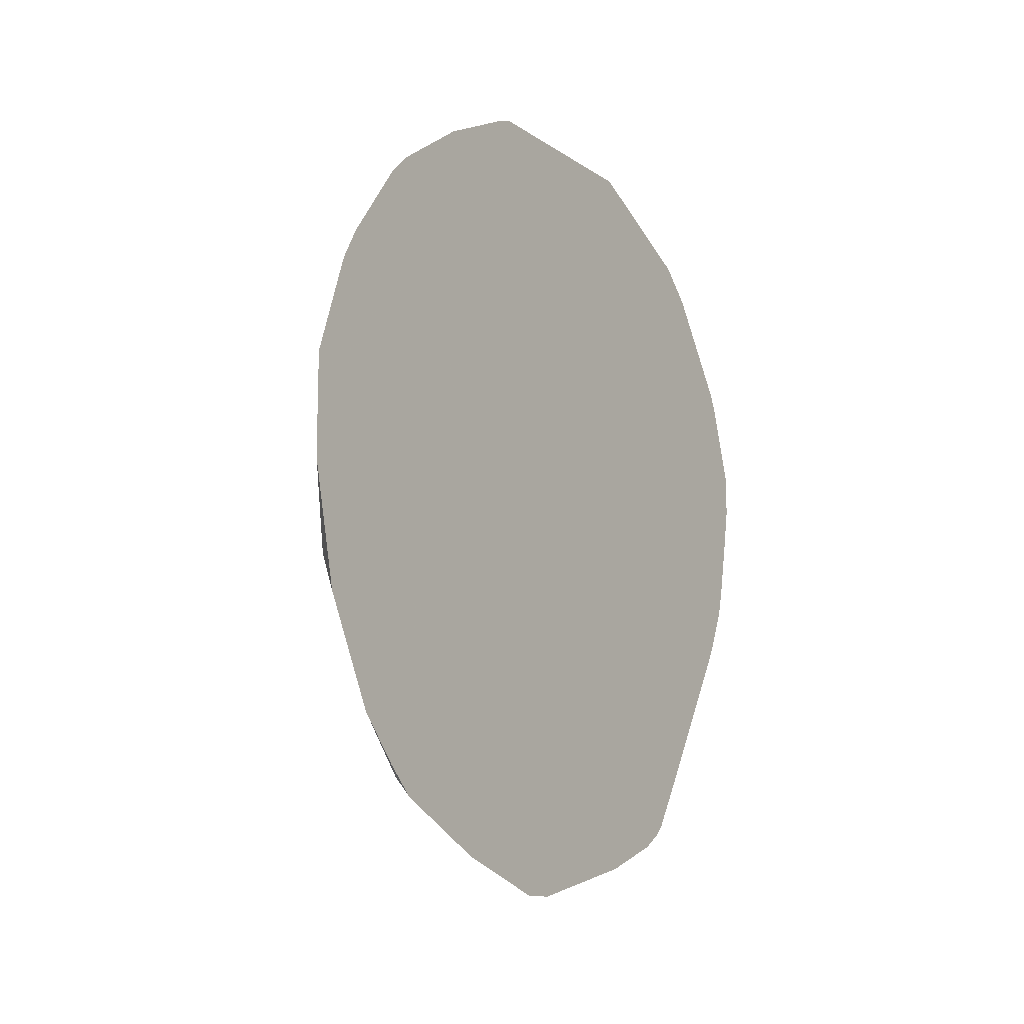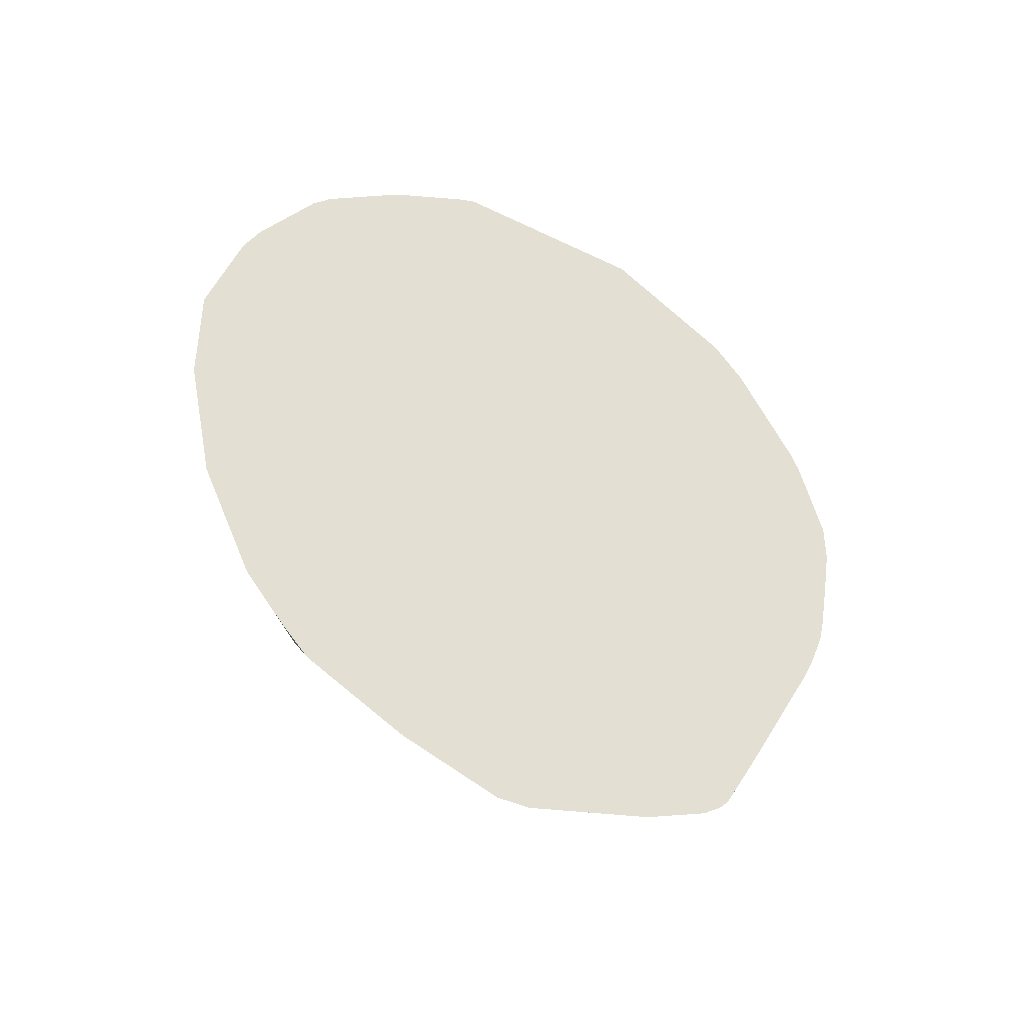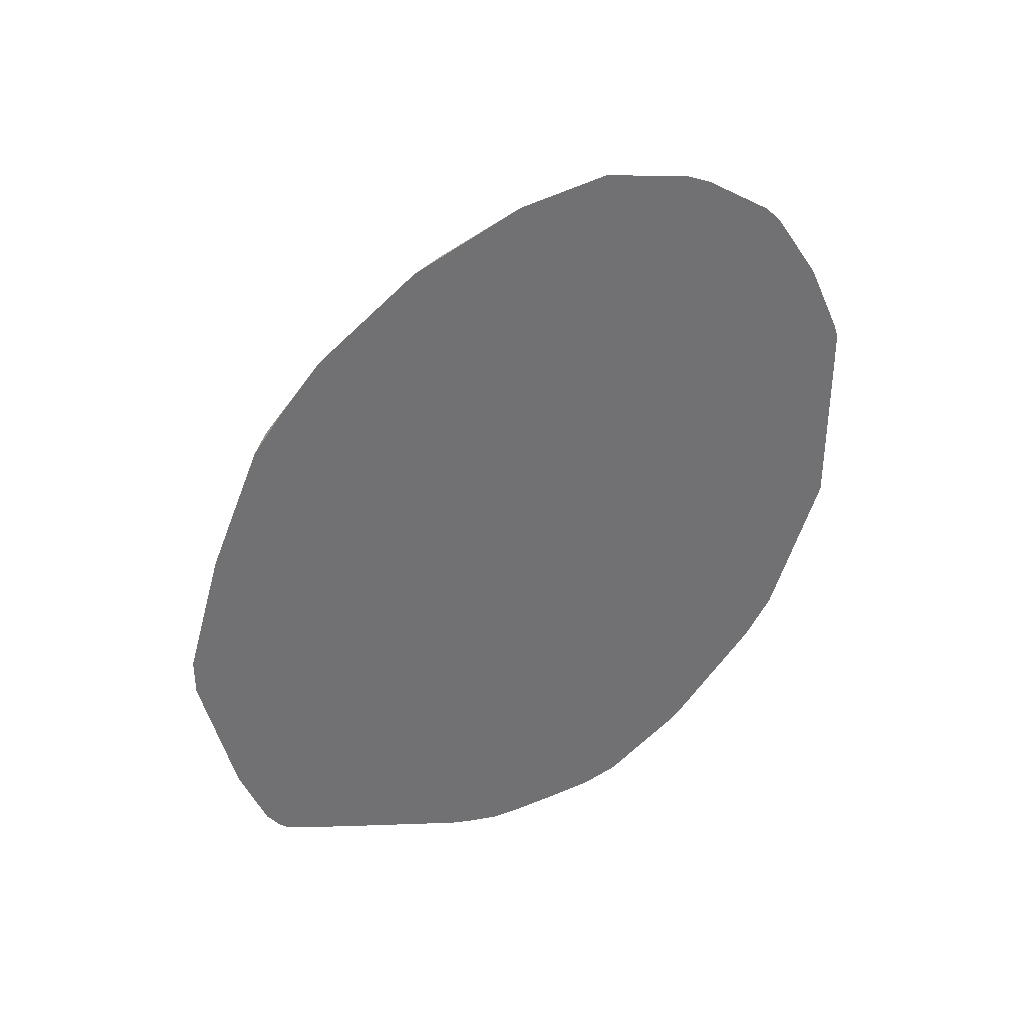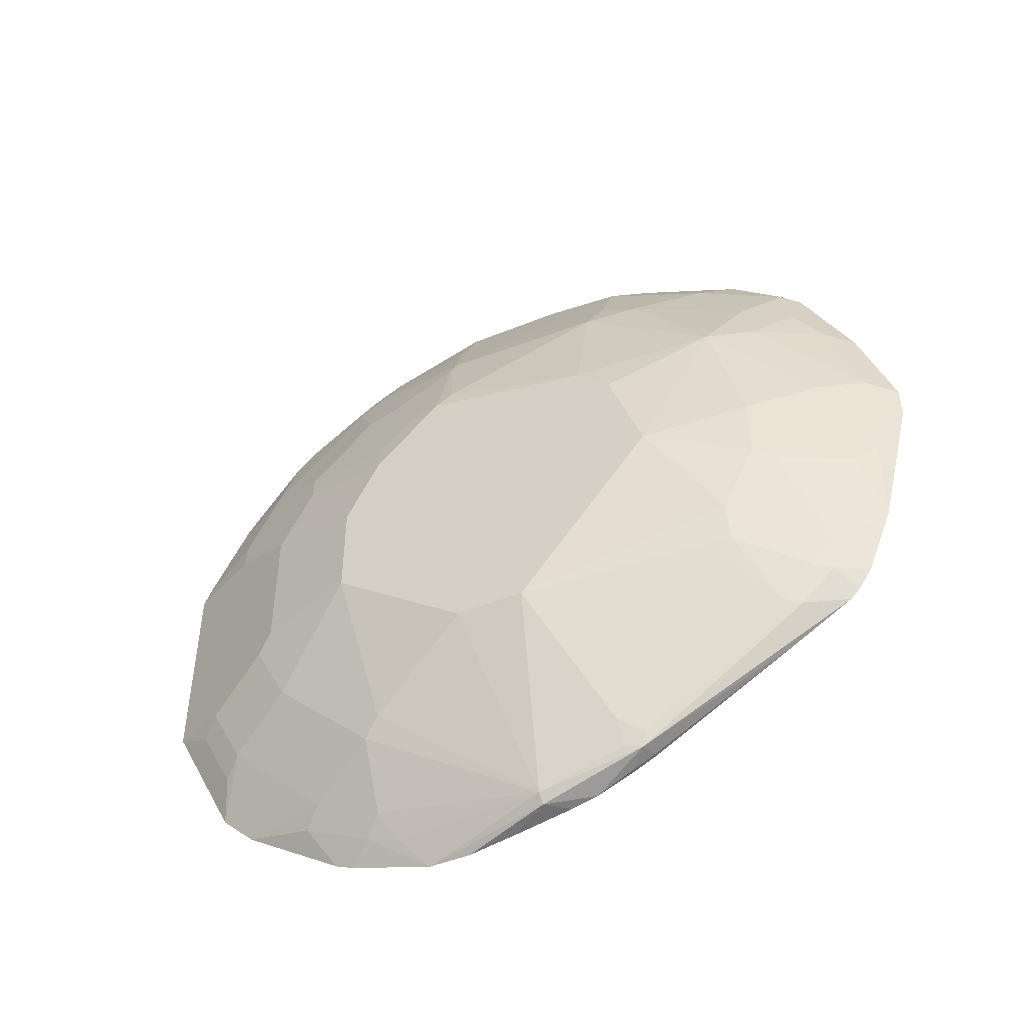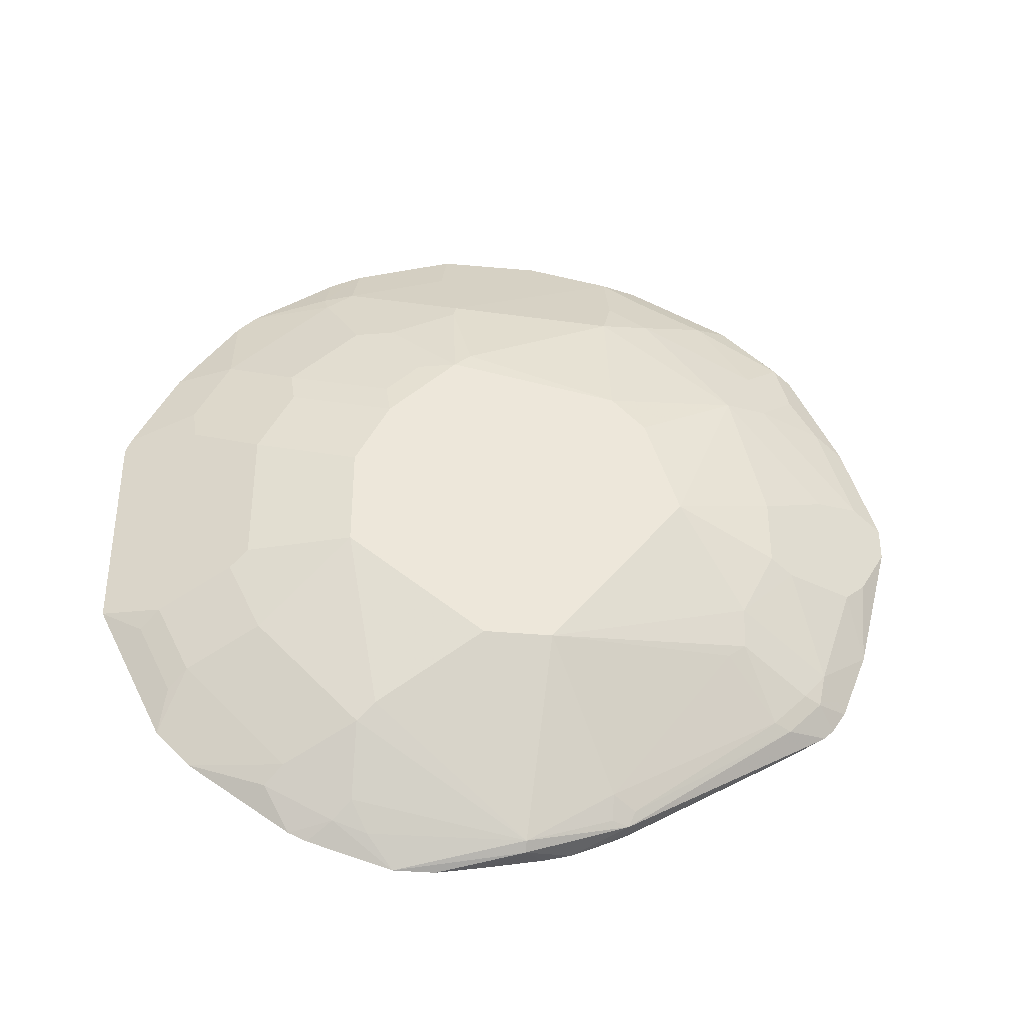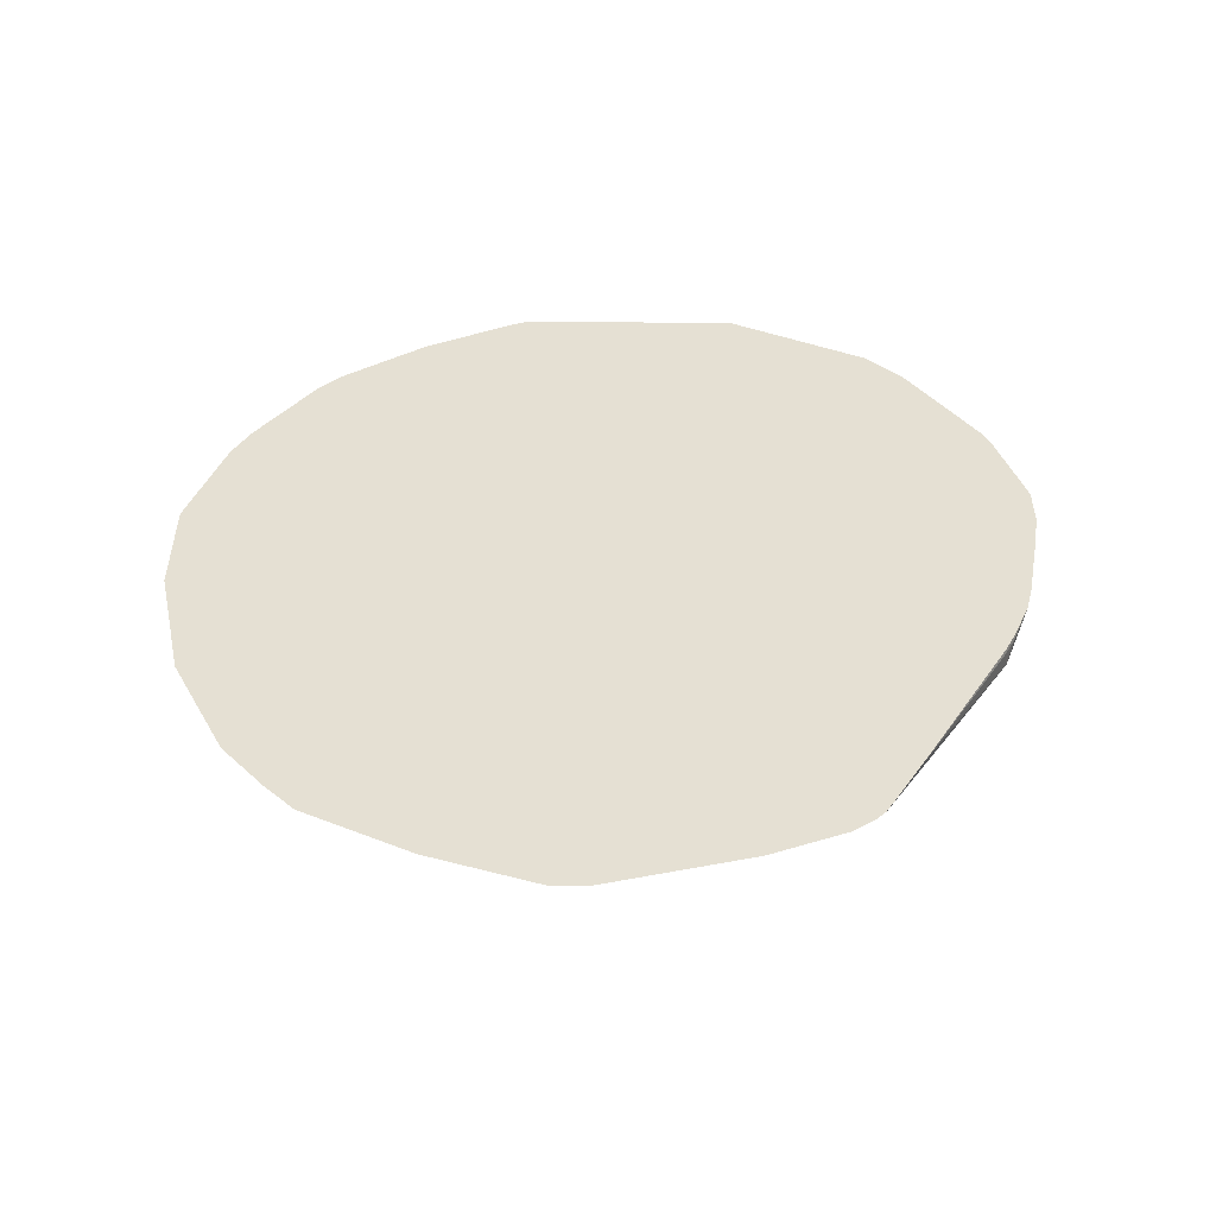
<metadata>
{"format":"obj","ext":"obj","renderer":"f3d","projection":"perspective","resolution":1024,"background":"white","views":[{"elev":-12.9,"azim":34.1,"up":"+Y"},{"elev":-41.2,"azim":59.3,"up":"+Y"},{"elev":37.4,"azim":52.5,"up":"+Z"},{"elev":-48.1,"azim":-65.5,"up":"+Z"},{"elev":-36.4,"azim":-96.7,"up":"+Z"},{"elev":-51.9,"azim":89.7,"up":"+Y"}]}
</metadata>
<code>
v -0.847 -0.0379 0.5203
v -0.8659 -0.1419 0.4826
v -0.847 -0.1892 0.4872
v -0.847 0.08975 0.5203
v -0.9308 0.08119 0.358
v -0.9085 -0.1419 0.3974
v -0.9156 -0.1916 0.362
v -0.873 -0.1916 0.4471
v -0.8659 -0.2271 0.44
v -0.847 -0.3214 0.4212
v -0.847 -0.2082 0.4777
v -0.847 0.2175 0.4777
v -0.8801 0.09932 0.4542
v -0.8801 0.2271 0.4116
v -0.9369 0.1703 0.2981
v -0.9369 0.08516 0.3407
v -0.9369 -0.1277 0.3407
v -0.9369 -0.2981 0.2129
v -0.8943 -0.3406 0.2981
v -0.873 -0.2768 0.4045
v -0.8588 -0.3904 0.3477
v -0.847 -0.3785 0.3713
v -0.847 0.2578 0.4565
v -0.873 0.2661 0.4045
v -0.9262 0.2182 0.2981
v -0.8837 0.2608 0.3832
v -0.9795 0.08516 0.2129
v -0.9741 0.06387 0.2342
v -0.9795 -0.1277 0.1703
v -0.9795 -0.2129 9.171e-05
v -0.9369 -0.3406 0.04249
v -0.8943 -0.4258 0.08509
v -0.9085 -0.3548 0.227
v -0.873 -0.4045 0.2768
v -0.9795 -0.1703 0.1277
v -0.847 -0.4731 0.2176
v -0.847 -0.4305 0.3027
v -0.847 -0.4138 0.336
v -0.847 0.3616 0.3832
v -0.8837 0.3034 0.3407
v -0.9262 0.3034 0.2129
v -0.9688 0.133 0.2129
v -0.9795 0.1703 0.1277
v -0.9369 -0.2981 -0.1277
v -0.9369 -0.3406 -0.04251
v -0.9795 -0.04258 -0.2129
v -0.9227 -0.3691 0.02833
v -0.8801 -0.4542 0.07092
v -0.847 -0.5203 0.0805
v -0.8659 -0.4826 0.09936
v -0.8659 -0.44 0.227
v -0.8517 -0.4684 0.2129
v -0.847 -0.4777 0.2082
v -0.847 0.3856 0.3592
v -0.8837 0.3885 0.2555
v -0.9369 0.2981 0.1703
v -0.9688 0.1756 0.1703
v -0.8943 0.3832 0.2129
v -0.9795 0.2129 0.04249
v -0.9262 -0.2981 -0.1756
v -0.8943 -0.3832 -0.1703
v -0.9227 -0.3691 -0.05677
v -0.8837 -0.02129 -0.4471
v -0.9369 -0.08516 -0.2981
v -0.9262 -0.2768 -0.1916
v -0.9795 0.04258 -0.2129
v -0.847 -0.5203 0.0379
v -0.847 0.4587 0.2555
v -0.847 0.4707 0.2315
v -0.8837 0.4311 0.1703
v -0.9369 0.3406 0.08509
v -0.8943 0.4258 0.1277
v -0.9795 0.2129 -0.0851
v -0.8837 -0.3406 -0.2608
v -0.8837 -0.3832 -0.2182
v -0.8801 -0.4117 -0.1845
v -0.8801 -0.4542 -0.05677
v -0.873 -0.02129 -0.4577
v -0.873 -0.149 -0.4151
v -0.8801 -0.1277 -0.4116
v -0.8943 -0.1277 -0.3832
v -0.9369 0.1703 -0.2981
v -0.9262 0.1916 -0.3194
v -0.8837 0.1916 -0.4045
v -0.8659 0.1703 -0.44
v -0.847 0.137 -0.4778
v -0.8659 -0.4826 -0.02834
v -0.847 -0.4777 -0.1324
v -0.847 0.5133 0.1463
v -0.847 0.5203 0.1277
v -0.8801 0.4542 0.1277
v -0.9227 0.3691 0.08509
v -0.9369 0.3406 -0.0851
v -0.9262 0.3619 -0.1064
v -0.9262 0.3194 -0.1916
v -0.873 -0.3619 -0.2661
v -0.8801 -0.1561 -0.3975
v -0.873 -0.4045 -0.2235
v -0.847 -0.4433 -0.2195
v -0.847 -0.04717 -0.4536
v -0.847 -0.08048 -0.4452
v -0.847 0.08516 -0.4778
v -0.847 0.02659 -0.4677
v -0.8517 -0.1277 -0.4258
v -0.8517 -0.1561 -0.4116
v -0.847 -0.336 -0.305
v -0.847 -0.4138 -0.2578
v -0.8837 0.3194 -0.3194
v -0.8837 0.2768 -0.3619
v -0.8677 0.2981 -0.3832
v -0.8677 0.2129 -0.4258
v -0.847 0.242 -0.4452
v -0.847 0.5203 -0.137
v -0.9227 0.3691 -0.0851
v -0.8943 0.4258 -0.1277
v -0.8837 0.4471 -0.149
v -0.8837 0.4045 -0.2342
v -0.847 -0.4258 -0.2458
v -0.847 -0.1283 -0.4246
v -0.847 -0.1536 -0.412
v -0.847 0.3925 -0.35
v -0.847 0.2648 -0.4352
v -0.847 0.4351 -0.3074
v -0.8677 0.4258 -0.2555
v -0.8677 0.4684 -0.1703
v -0.8801 0.4542 -0.1277
f 63 82 83
f 63 84 85
f 63 83 84
f 63 85 86
f 63 66 82
f 62 77 67
f 63 80 81
f 63 79 80
f 63 78 79
f 63 86 78
f 62 76 77
f 63 81 64
f 64 81 65
f 71 72 92
f 66 73 82
f 67 77 87
f 67 87 88
f 70 89 90
f 70 91 72
f 71 92 114
f 71 114 93
f 72 91 92
f 73 83 82
f 73 93 94
f 73 95 83
f 73 94 95
f 61 76 62
f 65 81 74
f 61 75 76
f 43 71 59
f 60 74 75
f 74 96 98
f 43 56 71
f 44 60 61
f 44 61 62
f 44 62 45
f 44 46 60
f 46 63 64
f 46 64 65
f 46 65 60
f 46 66 63
f 47 62 67
f 47 67 49
f 47 49 48
f 49 53 52
f 49 52 51
f 49 51 50
f 54 68 55
f 55 68 69
f 55 69 89
f 55 89 70
f 55 70 72
f 55 72 58
f 56 58 72
f 56 72 71
f 59 71 93
f 59 93 73
f 60 65 74
f 60 75 61
f 74 98 75
f 116 124 117
f 74 97 96
f 94 115 116
f 94 116 117
f 94 117 95
f 96 107 118
f 96 118 98
f 98 118 99
f 101 119 104
f 104 119 120
f 104 120 105
f 105 120 106
f 108 117 123
f 108 123 121
f 108 121 109
f 109 121 110
f 110 121 122
f 110 122 111
f 111 122 112
f 113 123 124
f 113 124 125
f 113 125 116
f 113 116 126
f 113 126 114
f 114 126 115
f 115 126 116
f 116 125 124
f 117 124 123
f 41 58 56
f 94 114 115
f 93 114 94
f 90 92 91
f 90 114 92
f 75 98 76
f 76 98 99
f 76 99 88
f 76 88 77
f 77 88 87
f 78 100 101
f 78 101 79
f 78 86 102
f 78 102 103
f 78 103 100
f 79 97 80
f 79 101 104
f 79 104 105
f 74 81 97
f 79 105 106
f 79 107 96
f 79 96 97
f 80 97 81
f 83 95 117
f 83 117 108
f 83 108 109
f 83 109 110
f 83 110 111
f 83 111 84
f 84 111 85
f 85 111 86
f 86 111 112
f 90 113 114
f 79 106 107
f 41 55 58
f 70 90 91
f 41 56 43
f 1 39 23
f 1 23 12
f 1 12 4
f 1 4 5
f 1 5 2
f 2 6 7
f 2 7 8
f 2 8 20
f 2 20 9
f 2 9 10
f 2 10 11
f 2 11 3
f 2 5 6
f 4 12 14
f 4 14 13
f 4 13 5
f 5 13 14
f 5 14 15
f 5 15 16
f 5 16 17
f 5 17 6
f 6 17 7
f 7 17 18
f 7 18 19
f 7 19 20
f 7 20 8
f 9 20 10
f 1 54 39
f 1 68 54
f 1 69 68
f 1 89 69
f 1 2 3
f 1 3 11
f 1 11 10
f 1 10 22
f 1 22 38
f 1 38 37
f 1 37 36
f 1 36 53
f 1 53 49
f 1 49 67
f 1 67 88
f 1 88 99
f 1 99 118
f 10 20 21
f 1 118 107
f 1 106 120
f 1 120 119
f 1 119 101
f 1 101 100
f 1 100 103
f 1 103 102
f 1 102 86
f 1 86 112
f 1 112 122
f 1 122 121
f 1 121 123
f 1 123 113
f 1 113 90
f 1 107 106
f 10 21 22
f 1 90 89
f 12 24 14
f 27 42 57
f 27 57 43
f 27 43 59
f 27 59 73
f 27 73 66
f 27 66 46
f 27 46 30
f 27 30 35
f 27 35 29
f 27 29 28
f 30 44 45
f 30 45 31
f 31 47 32
f 31 45 62
f 31 62 47
f 32 48 49
f 32 49 50
f 32 50 33
f 32 47 48
f 33 50 51
f 33 51 34
f 34 51 52
f 34 52 36
f 36 52 53
f 39 54 40
f 40 54 55
f 12 23 24
f 26 39 40
f 25 42 27
f 30 46 44
f 25 41 57
f 14 25 15
f 25 57 42
f 14 24 26
f 14 26 25
f 15 27 16
f 15 25 27
f 16 27 28
f 16 28 17
f 17 29 18
f 17 28 29
f 18 30 31
f 18 31 32
f 18 32 33
f 18 33 34
f 18 34 19
f 41 43 57
f 18 29 35
f 25 55 41
f 25 40 55
f 25 26 40
f 24 39 26
f 21 38 22
f 21 37 38
f 23 39 24
f 21 34 36
f 19 21 20
f 19 34 21
f 18 35 30
f 21 36 37

</code>
